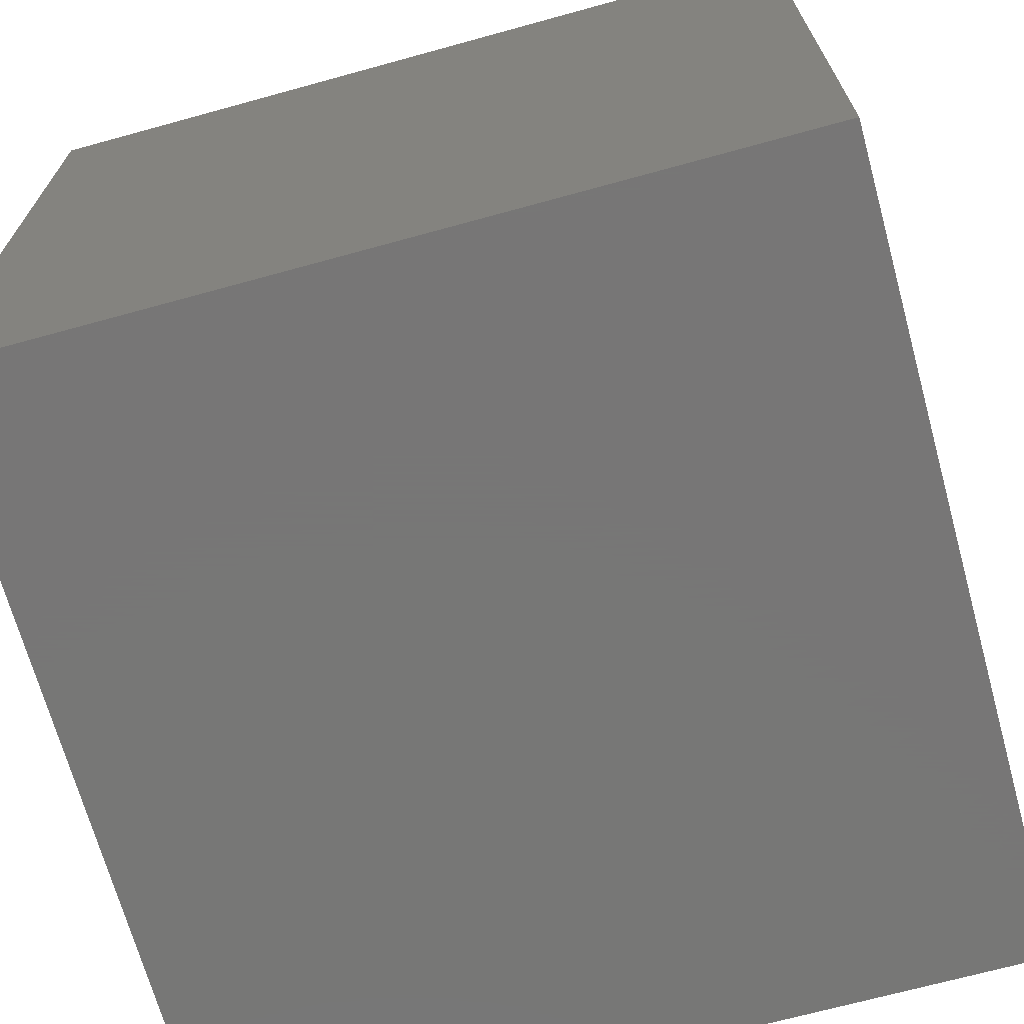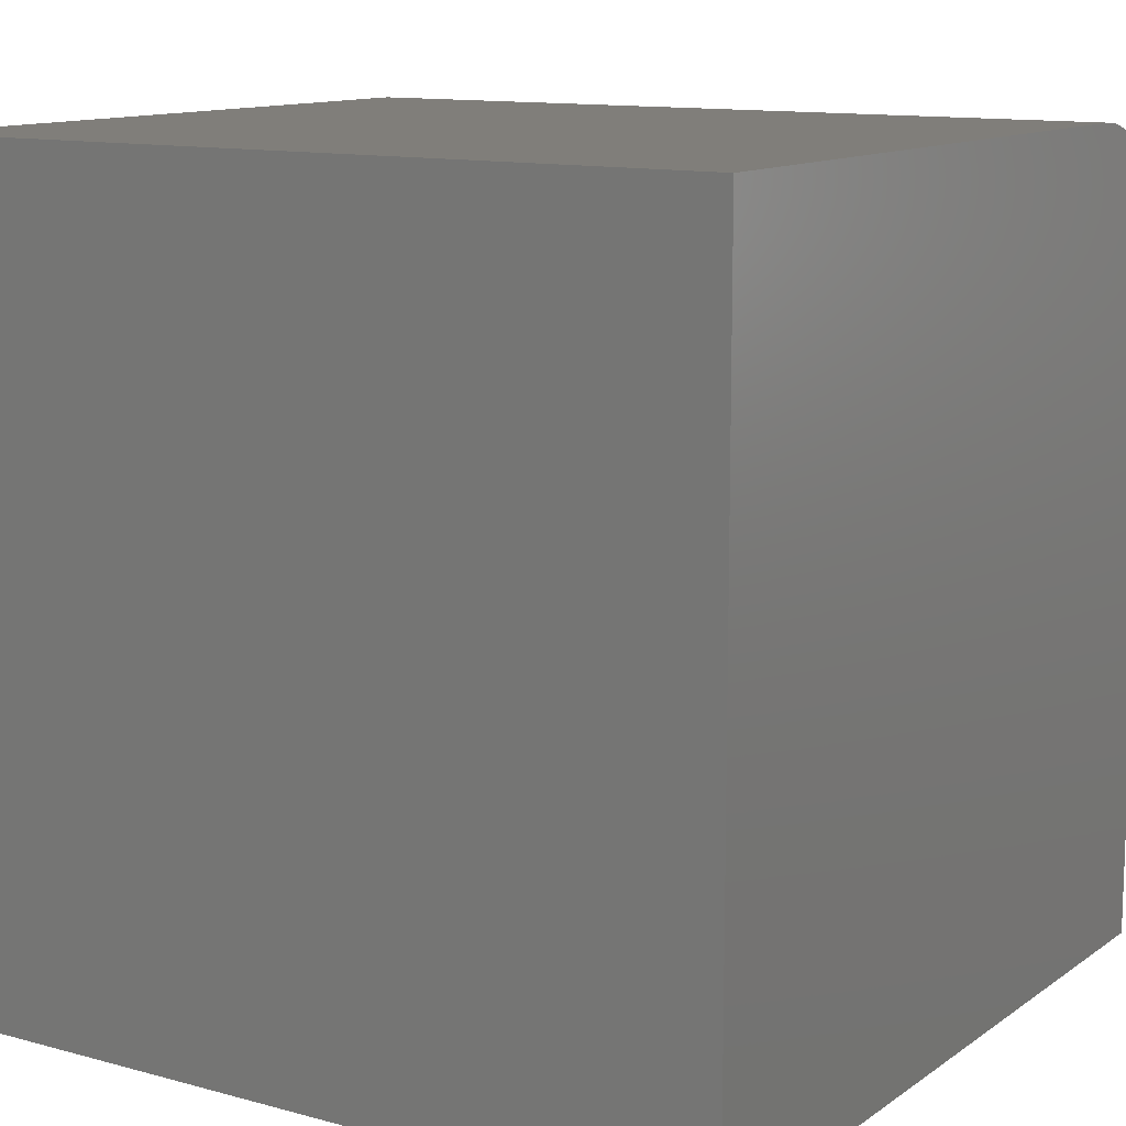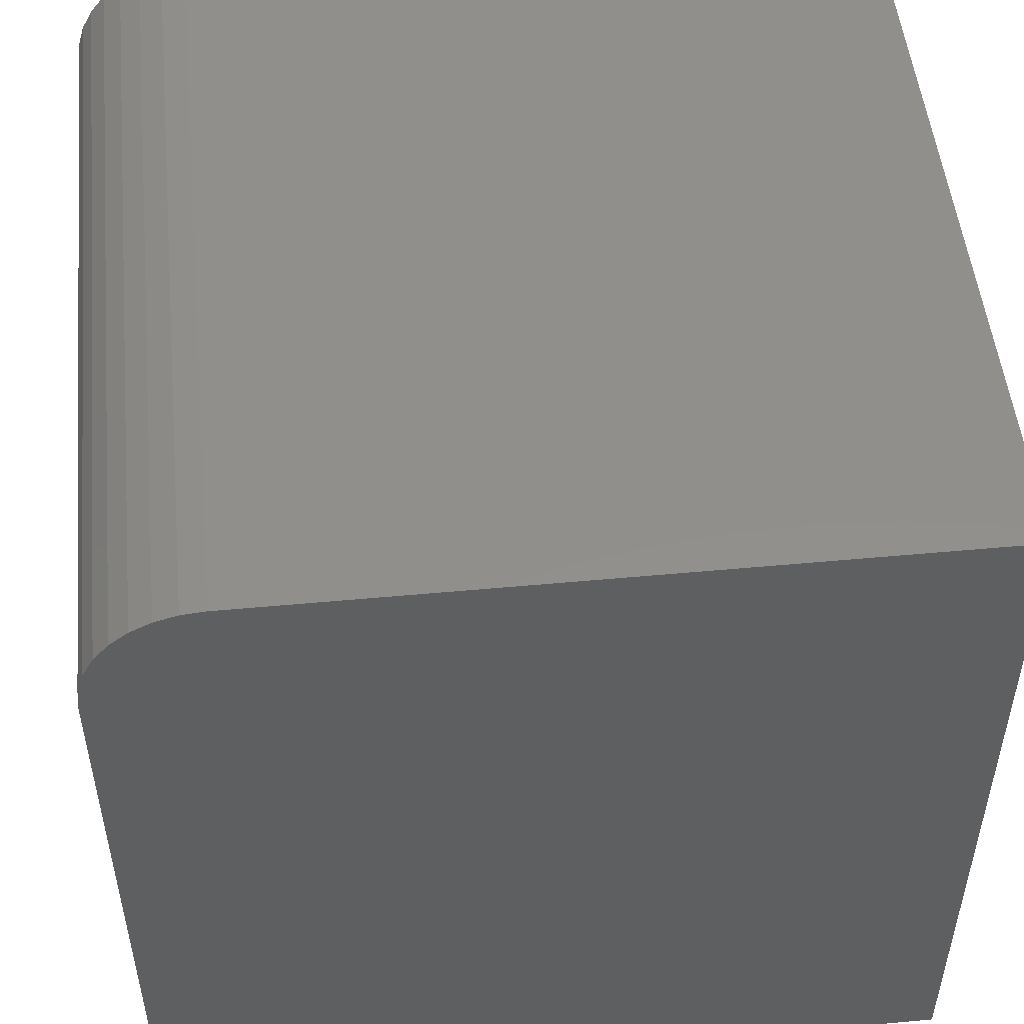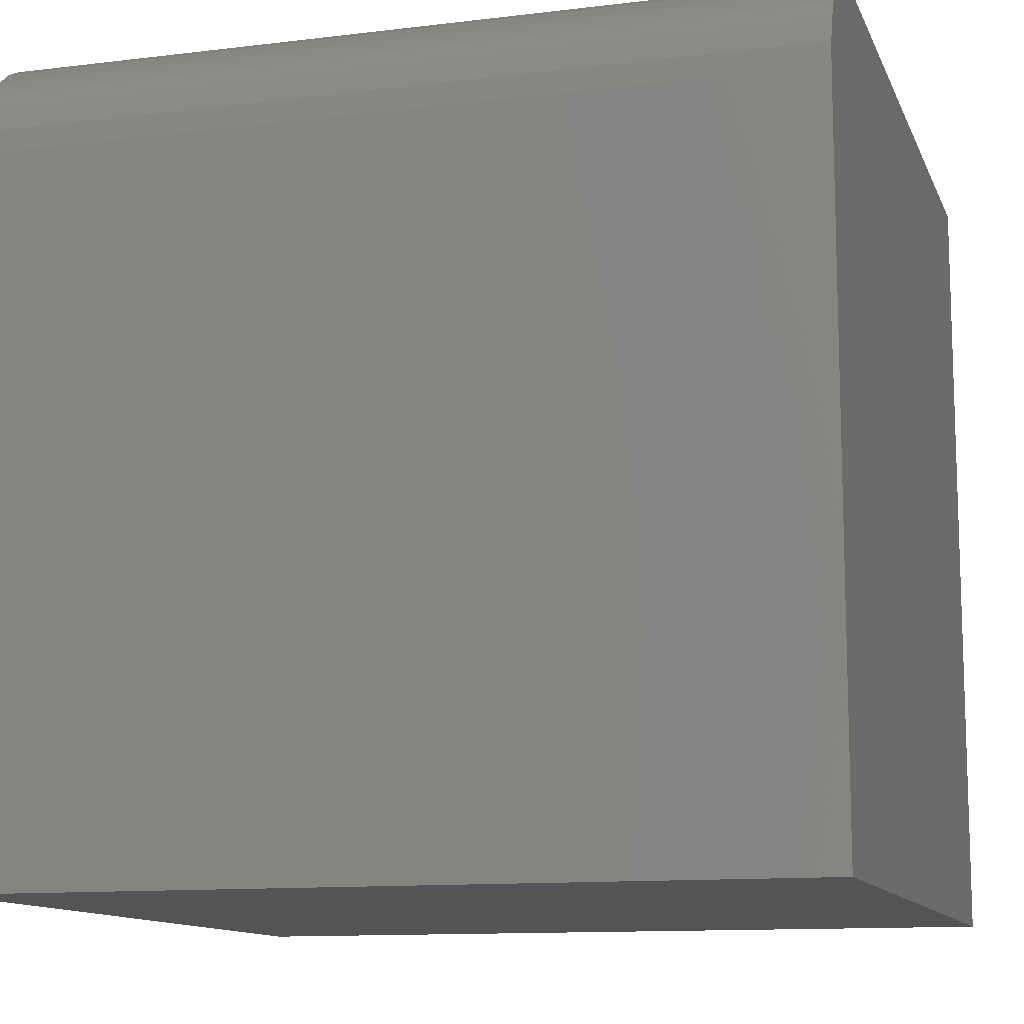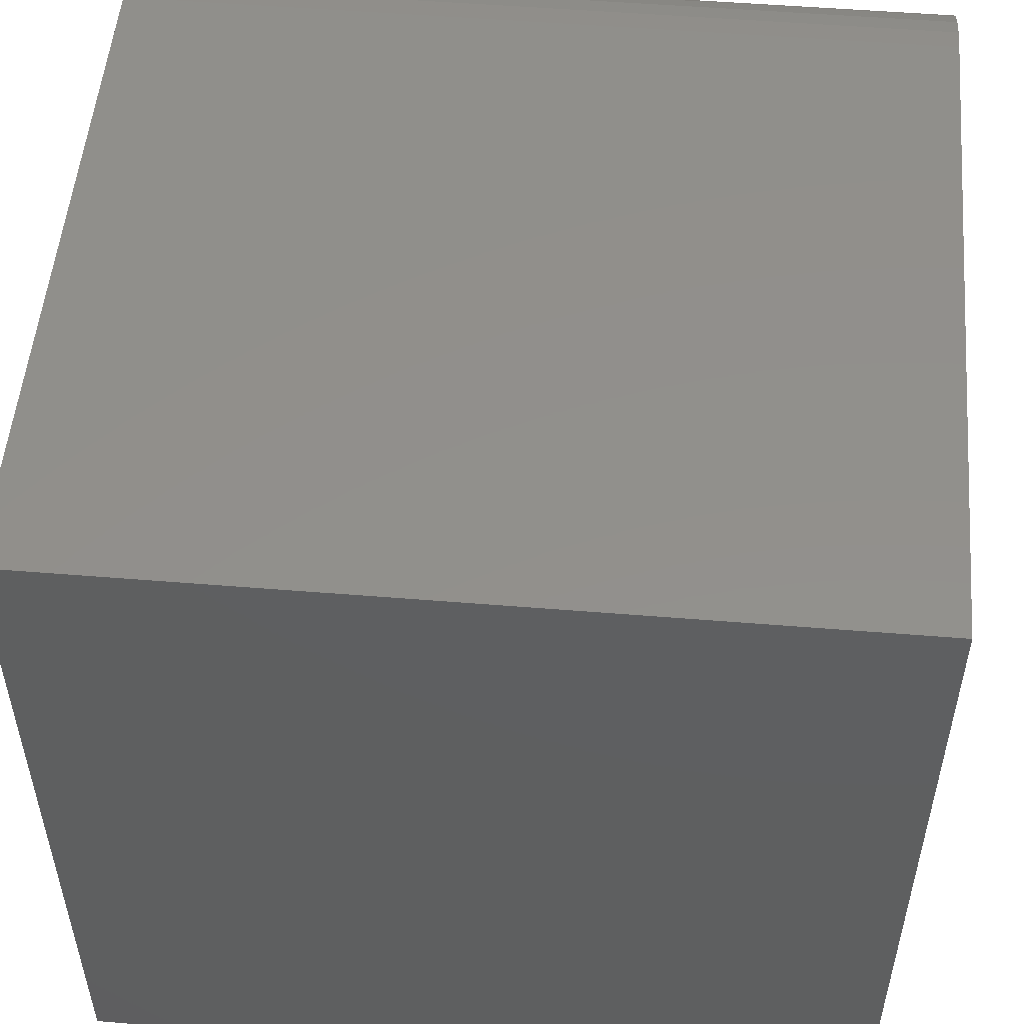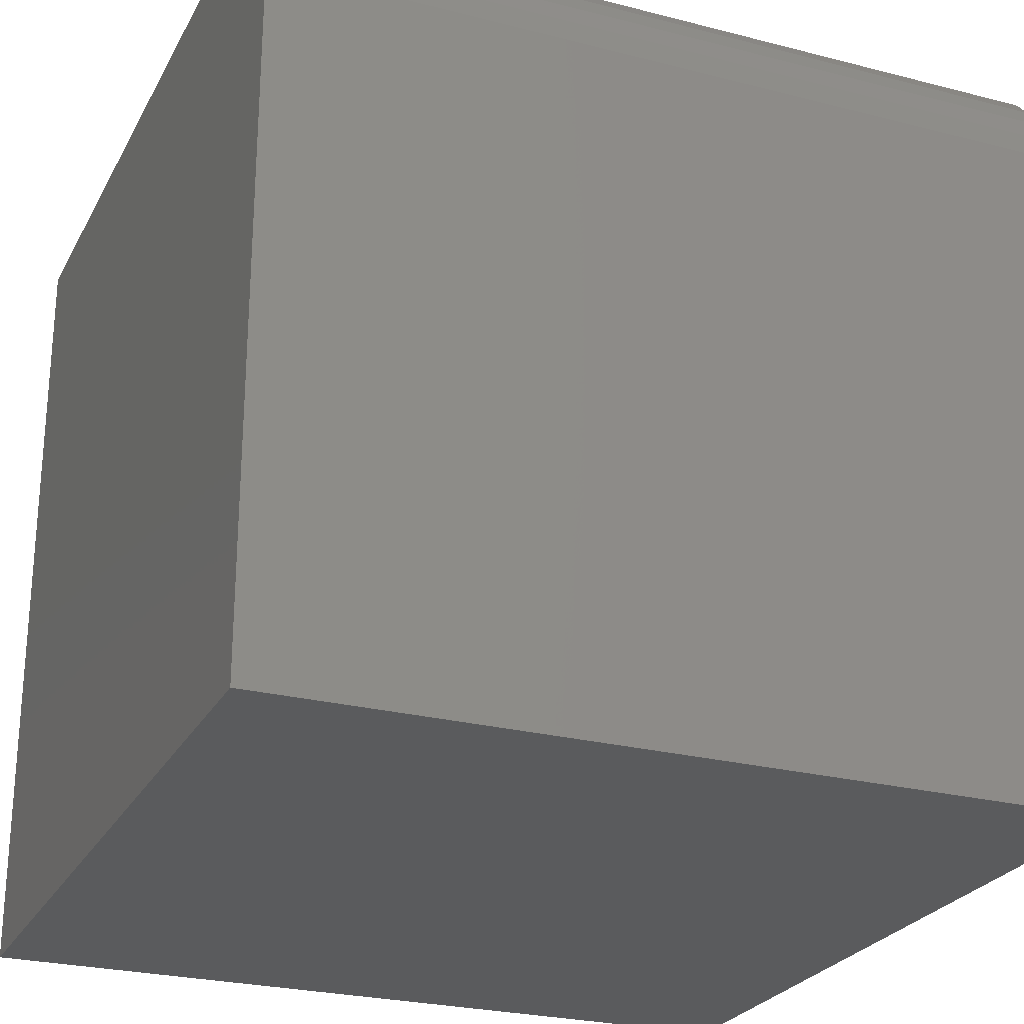
<metadata>
{"format":"stl","ext":"stl","renderer":"f3d","projection":"perspective","resolution":1024,"background":"white","views":[{"elev":-69.2,"azim":15.4,"up":"+Z"},{"elev":12.1,"azim":32.7,"up":"+Z"},{"elev":50.9,"azim":-95.8,"up":"+Z"},{"elev":-11.8,"azim":16.4,"up":"+Y"},{"elev":52.5,"azim":-175.0,"up":"+Y"},{"elev":-25.6,"azim":157.5,"up":"+Z"}]}
</metadata>
<code>
# stl→obj: 24 verts, 44 faces
v 0.75 -0.75 0.75
v 0.75 -0.75 0
v 0.75 0 -4.592e-17
v 0.75 3.923e-17 0.6406
v 0.75 -0.002102 0.662
v 0.75 -0.008326 0.6825
v 0.75 -0.01843 0.7014
v 0.75 -0.03204 0.718
v 0.75 -0.04861 0.7316
v 0.75 -0.06752 0.7417
v 0.75 -0.08804 0.7479
v 0.75 -0.1094 0.75
v 0 -0.75 0.75
v 0 -0.1094 0.75
v 0 -0.08804 0.7479
v 0 -0.06752 0.7417
v 0 -0.04861 0.7316
v 0 -0.03204 0.718
v 0 -0.01843 0.7014
v 0 -0.008326 0.6825
v 0 -0.002102 0.662
v 0 3.923e-17 0.6406
v 0 0 -4.592e-17
v 0 -0.75 0
f 1 2 3
f 1 3 4
f 1 4 5
f 1 5 6
f 1 6 7
f 1 7 8
f 1 8 9
f 1 9 10
f 1 10 11
f 1 11 12
f 13 14 15
f 13 15 16
f 13 16 17
f 13 17 18
f 13 18 19
f 13 19 20
f 13 20 21
f 13 21 22
f 13 22 23
f 13 23 24
f 14 13 12
f 12 13 1
f 23 22 3
f 3 22 4
f 14 12 15
f 15 12 11
f 15 11 16
f 16 11 10
f 16 10 17
f 17 10 9
f 17 9 18
f 18 9 8
f 18 8 19
f 19 8 7
f 19 7 20
f 20 7 6
f 20 6 21
f 21 6 5
f 21 5 22
f 22 5 4
f 13 24 1
f 1 24 2
f 24 23 2
f 2 23 3

</code>
